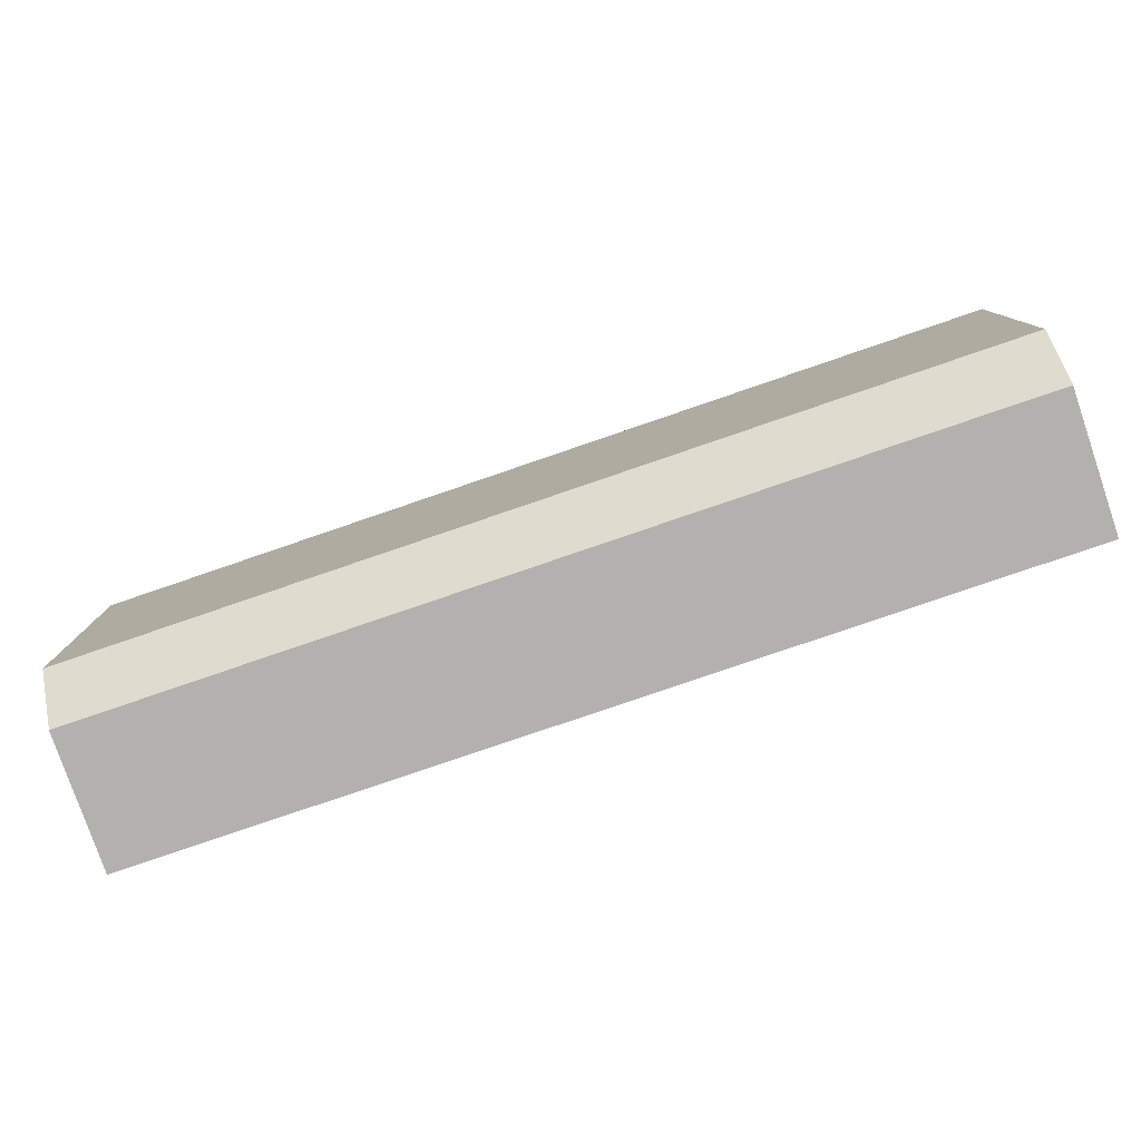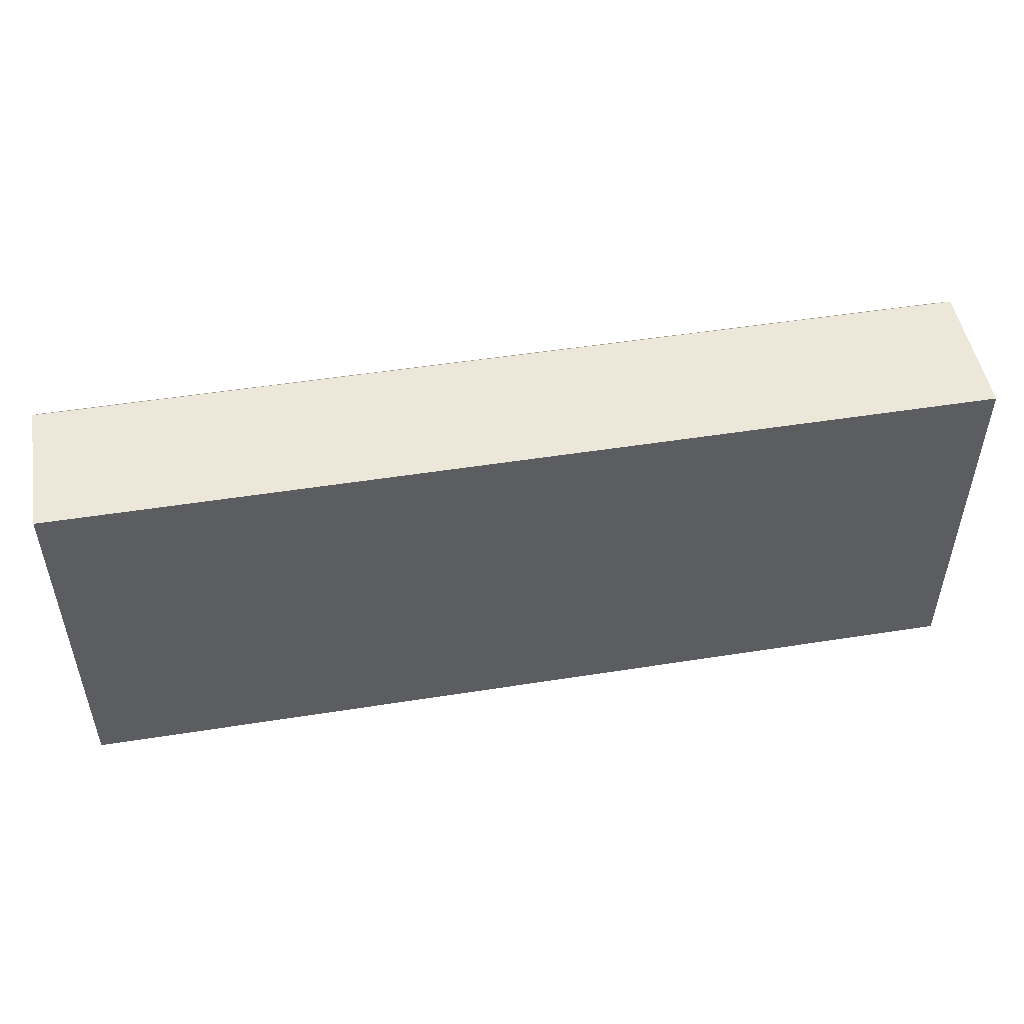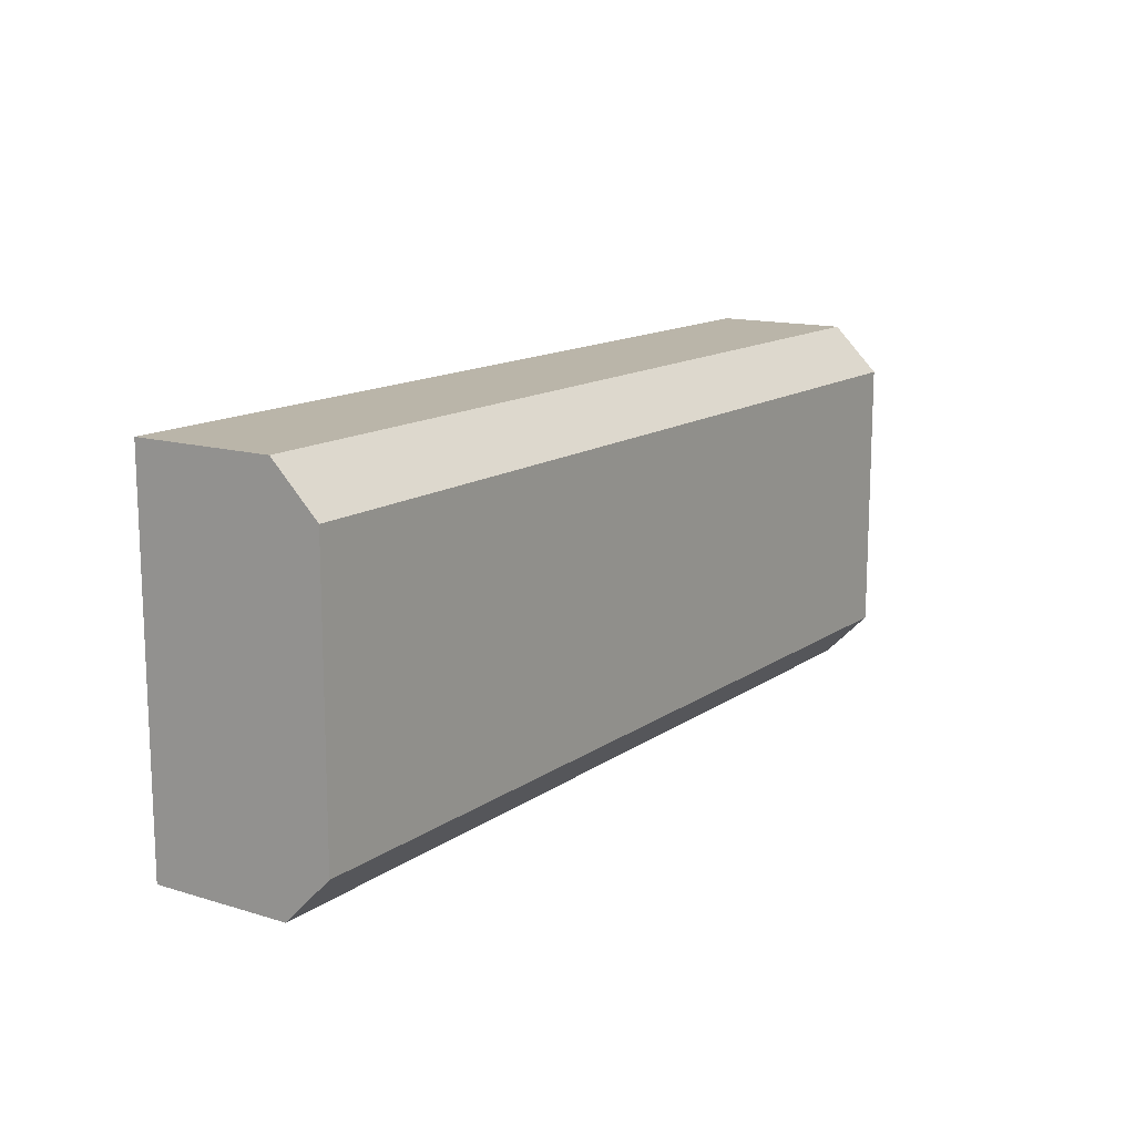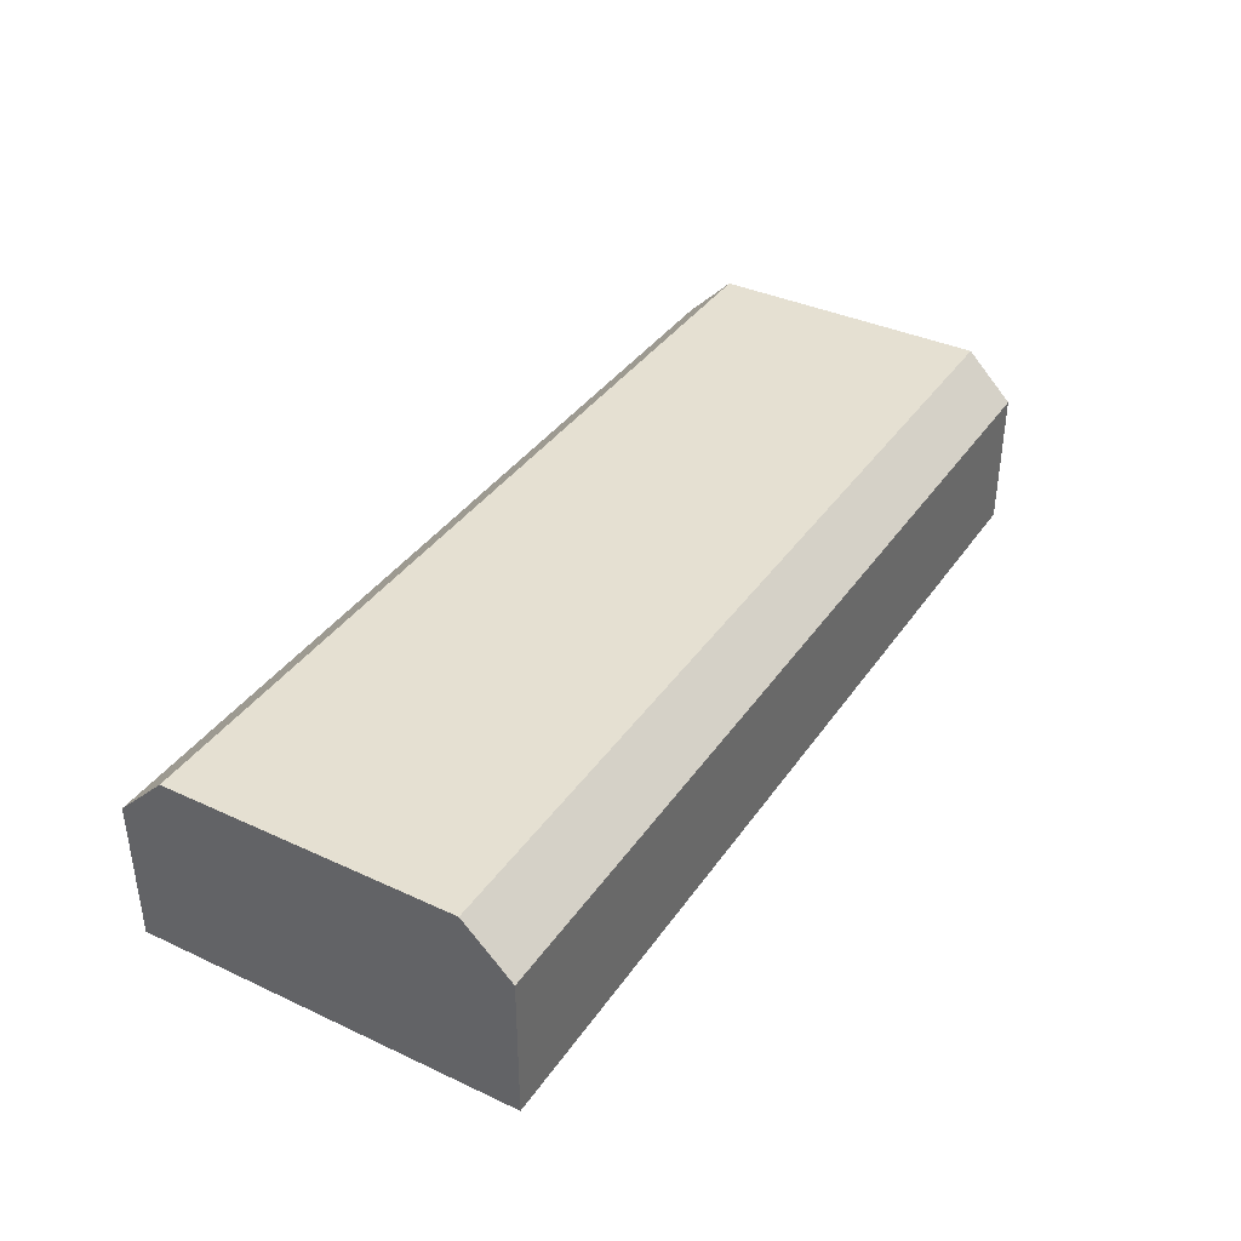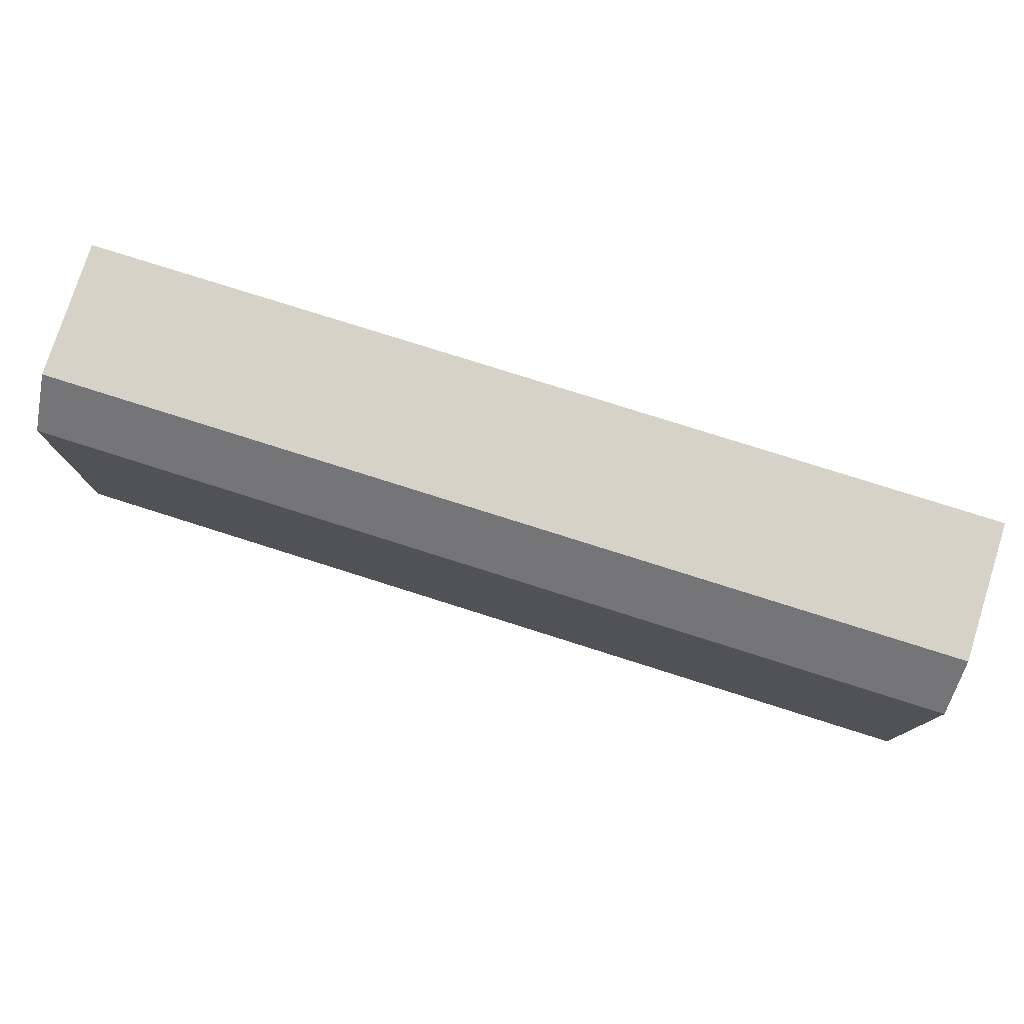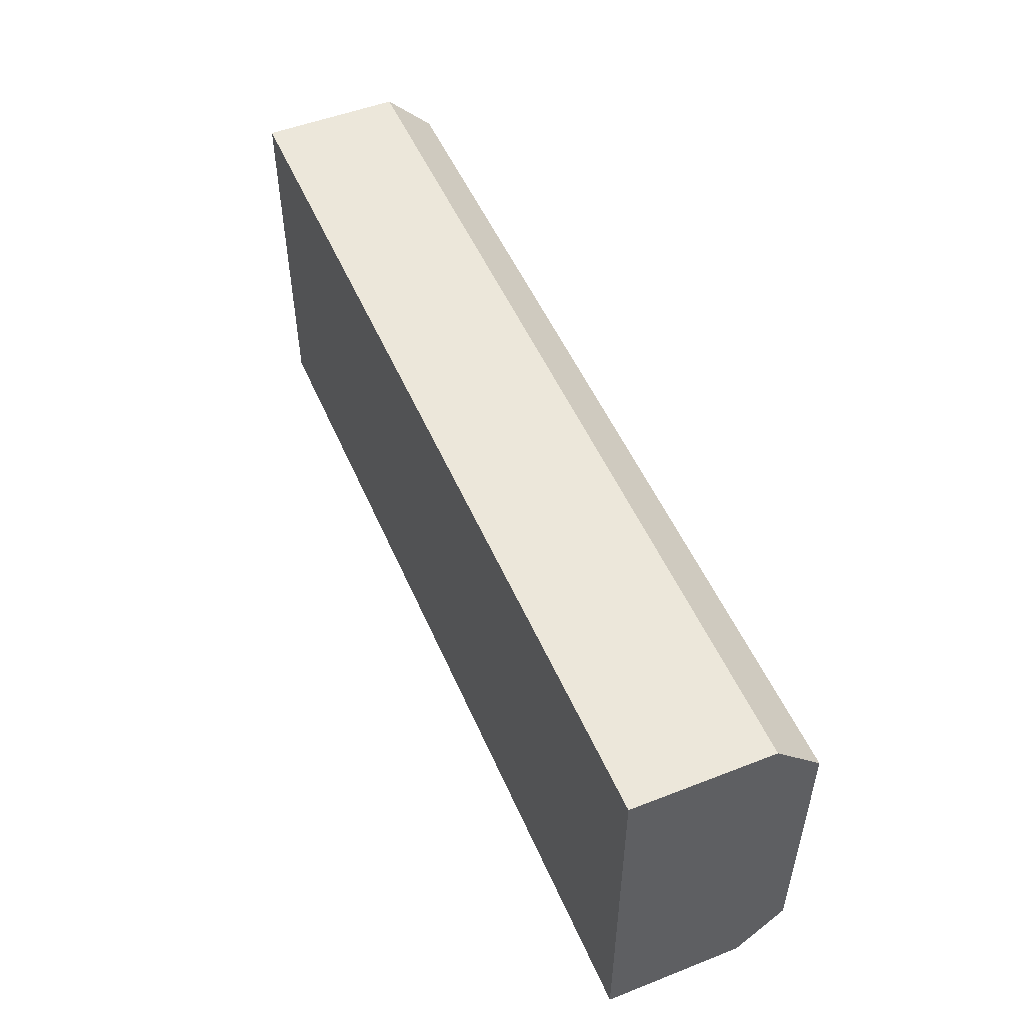
<metadata>
{"format":"obj","ext":"obj","renderer":"f3d","projection":"perspective","resolution":1024,"background":"white","views":[{"elev":-79.3,"azim":-161.1,"up":"+Z"},{"elev":49.8,"azim":-9.9,"up":"+Z"},{"elev":13.7,"azim":123.9,"up":"+Z"},{"elev":37.6,"azim":120.6,"up":"+Y"},{"elev":77.6,"azim":-162.4,"up":"+Z"},{"elev":51.3,"azim":67.0,"up":"+Z"}]}
</metadata>
<code>
o object1
g object1
v 0.5 0.15 -0.7
v 0.5 0 -0.7
v -0.5 0 -0.7
v -0.5 0.15 -0.7
v 0.5 0.2 -0.65
v 0.5 0.2 -0.35
v 0.5 0.15 -0.3
v 0.5 0 -0.3
v -0.5 0.2 -0.65
v -0.5 0.2 -0.35
v -0.5 0.15 -0.3
v -0.5 0 -0.3
f 1 2 4
f 2 3 4
f 6 7 8
f 5 8 2
f 2 1 5
f 5 6 8
f 9 10 6
f 9 6 5
f 11 12 8
f 11 8 7
f 10 11 7
f 10 7 6
f 5 1 9
f 1 4 9
f 12 11 10
f 12 9 3
f 9 4 3
f 12 10 9
f 2 8 3
f 8 12 3

</code>
